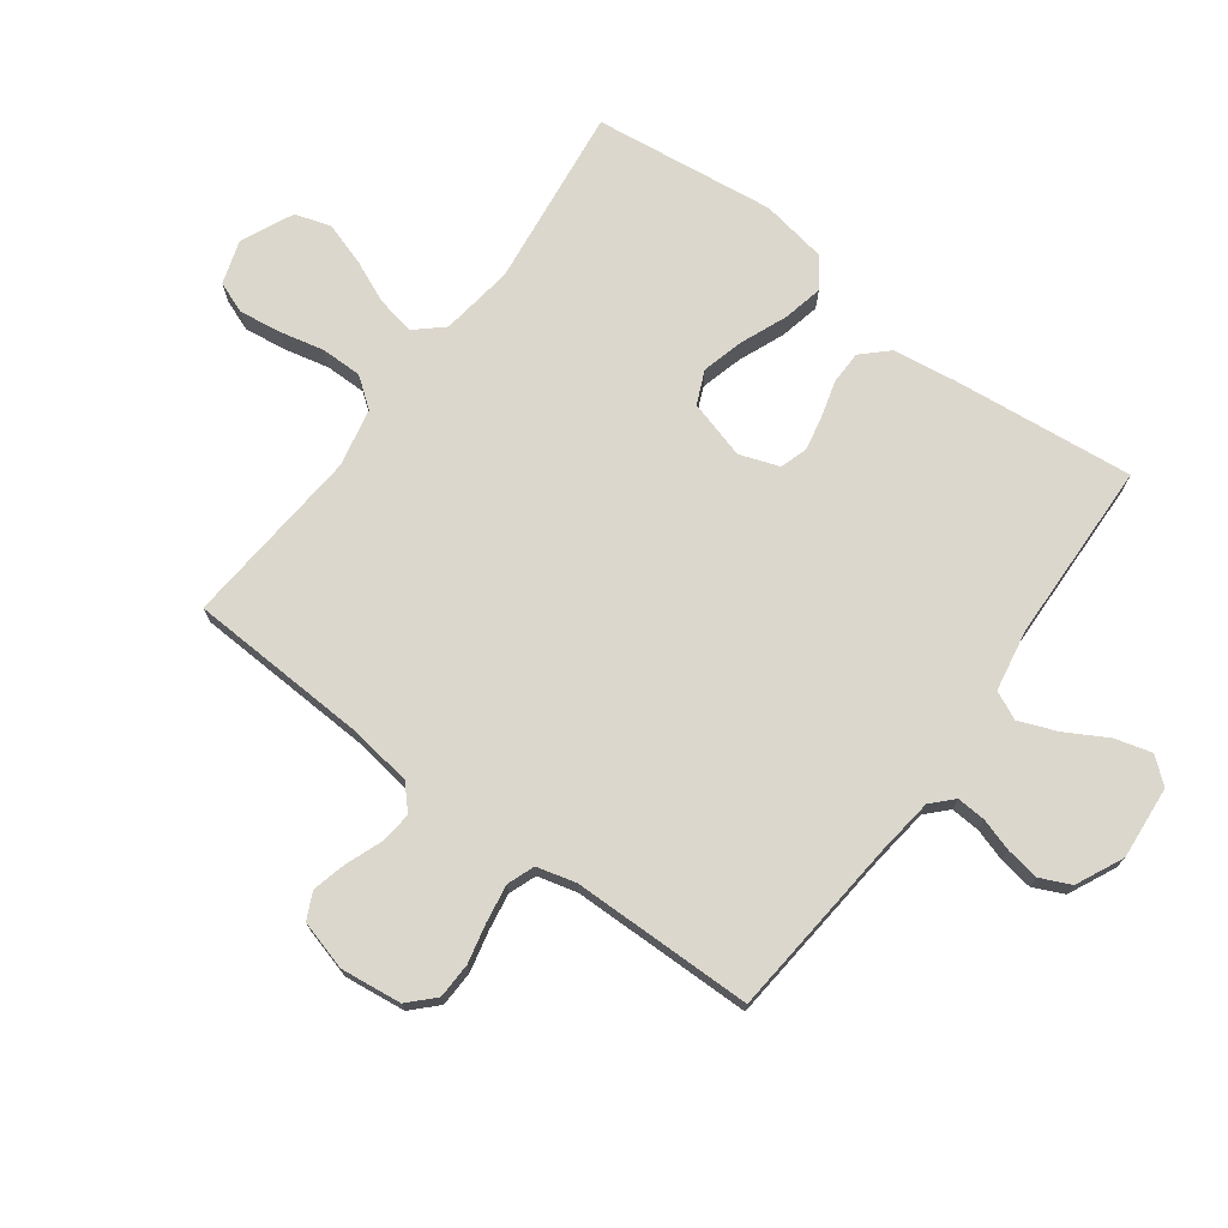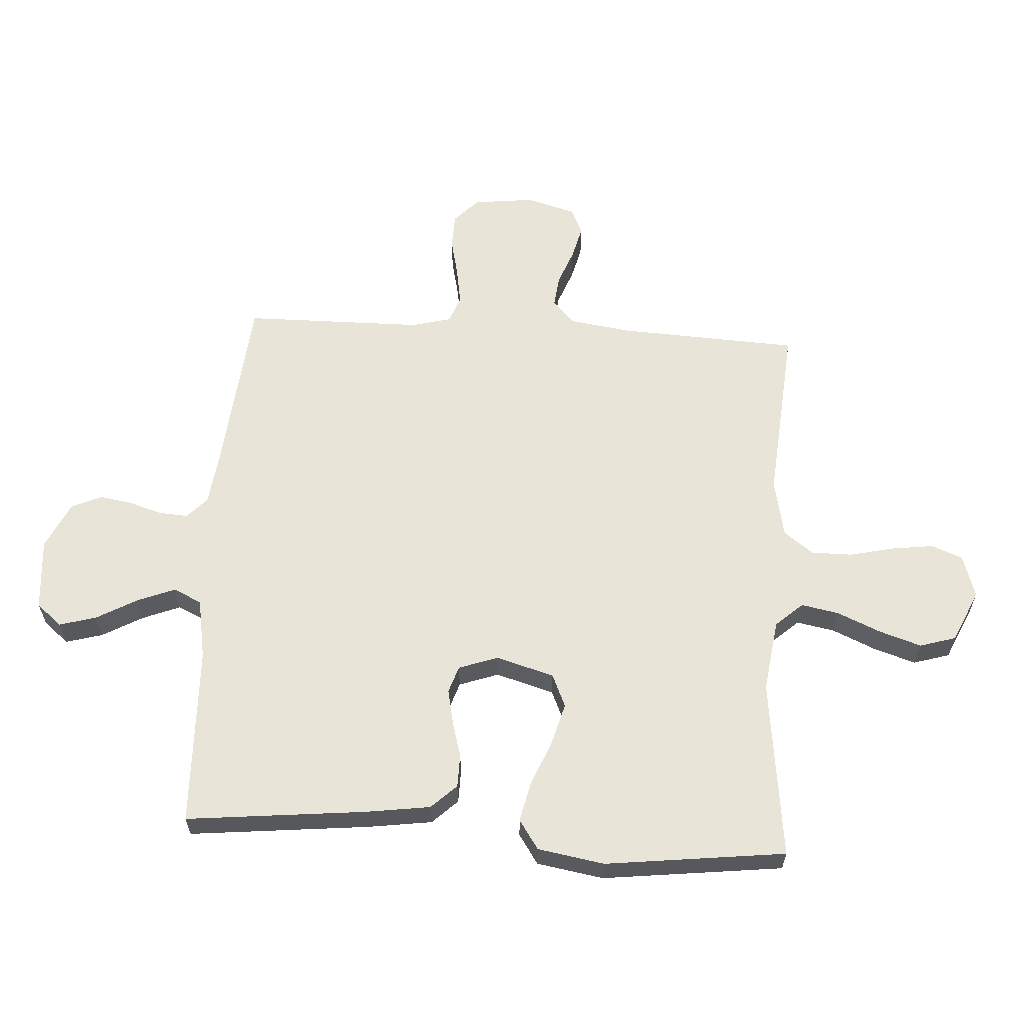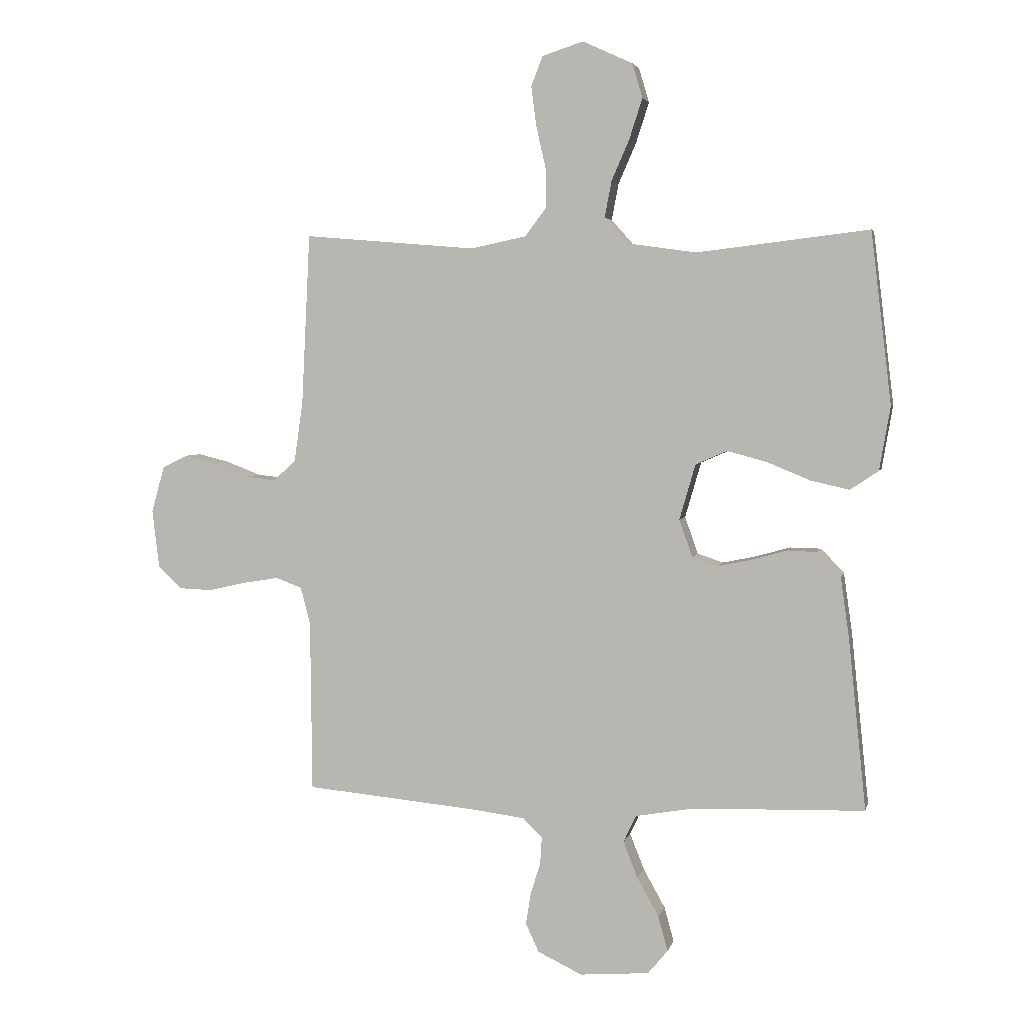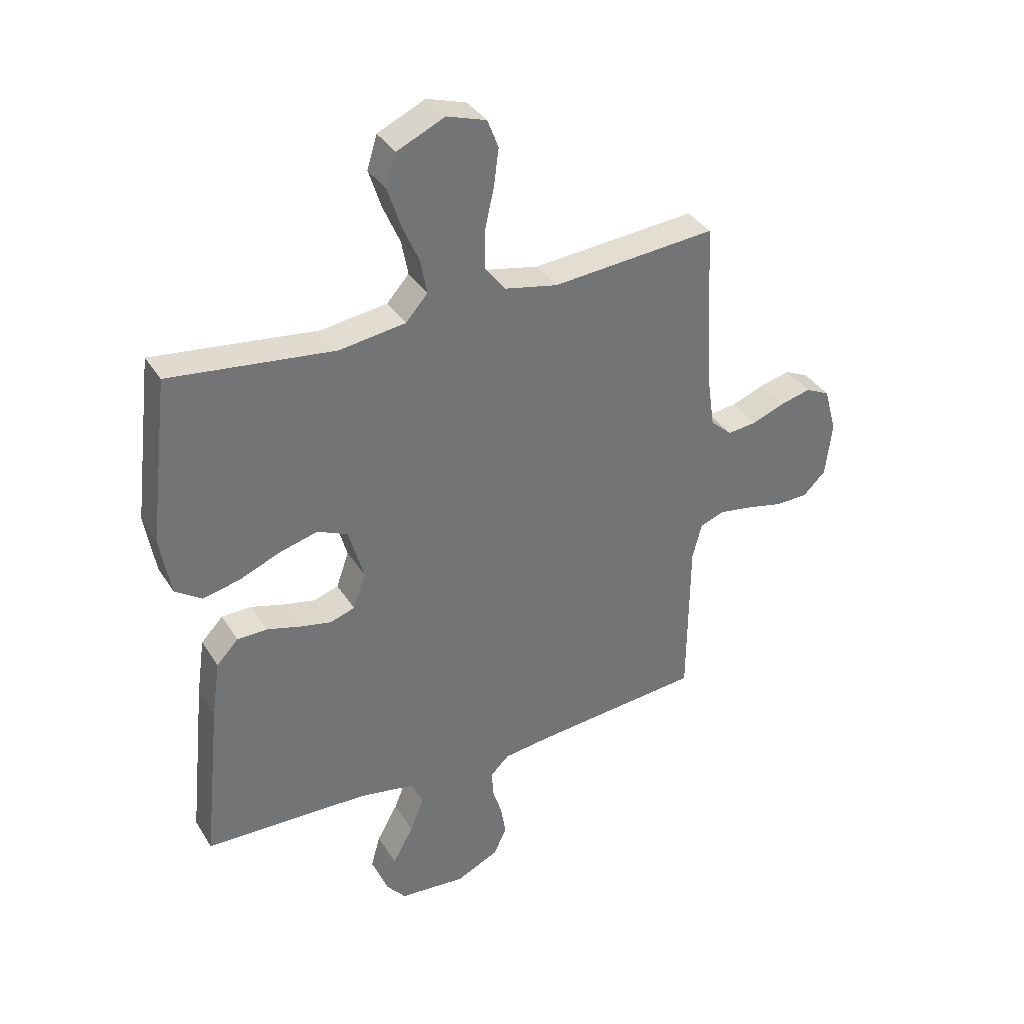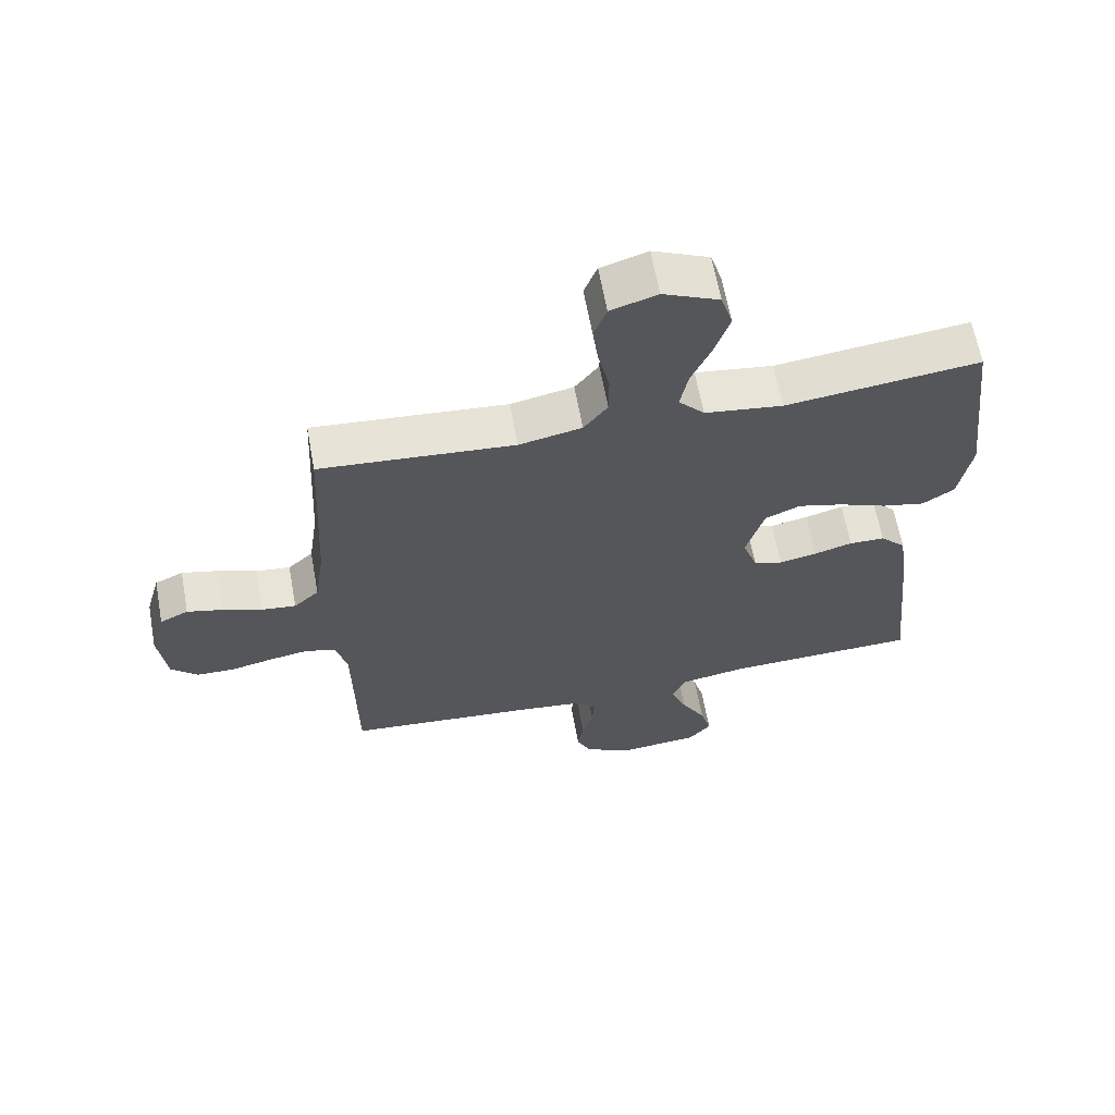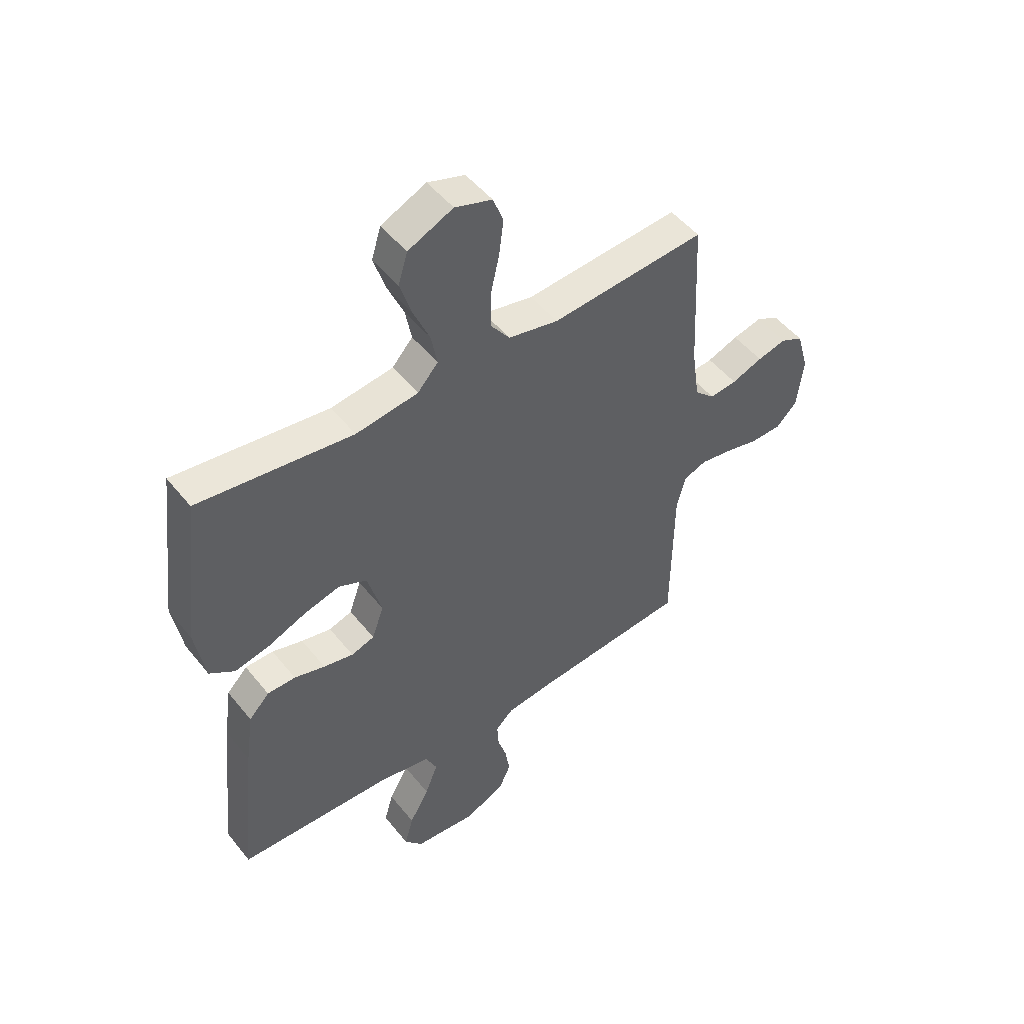
<metadata>
{"format":"obj","ext":"obj","renderer":"f3d","projection":"perspective","resolution":1024,"background":"white","views":[{"elev":72.9,"azim":126.4,"up":"+Y"},{"elev":61.3,"azim":-86.5,"up":"+Y"},{"elev":3.9,"azim":-167.3,"up":"+Z"},{"elev":36.0,"azim":-28.0,"up":"+Z"},{"elev":63.8,"azim":169.6,"up":"+Z"},{"elev":49.5,"azim":-37.0,"up":"+Z"}]}
</metadata>
<code>
v 0.5 0.07 0.5
v 0.515 0.07 0.2
v 0.53 0.07 0.096
v 0.569 0.07 0.06
v 0.622 0.07 0.066
v 0.682 0.07 0.089
v 0.738 0.07 0.103
v 0.782 0.07 0.082
v 0.805 0.07 0
v 0.793 0.07 -0.101
v 0.752 0.07 -0.141
v 0.693 0.07 -0.143
v 0.627 0.07 -0.128
v 0.565 0.07 -0.118
v 0.52 0.07 -0.135
v 0.503 0.07 -0.2
v 0.5 0.07 -0.5
v 0.2 0.07 -0.528
v 0.106 0.07 -0.54
v 0.072 0.07 -0.573
v 0.075 0.07 -0.621
v 0.092 0.07 -0.675
v 0.101 0.07 -0.731
v 0.078 0.07 -0.781
v 0 0.07 -0.818
v -0.121 0.07 -0.808
v -0.156 0.07 -0.766
v -0.139 0.07 -0.705
v -0.101 0.07 -0.637
v -0.076 0.07 -0.574
v -0.098 0.07 -0.527
v -0.2 0.07 -0.509
v -0.5 0.07 -0.5
v -0.469 0.07 -0.2
v -0.454 0.07 -0.094
v -0.414 0.07 -0.052
v -0.359 0.07 -0.051
v -0.299 0.07 -0.068
v -0.241 0.07 -0.08
v -0.196 0.07 -0.065
v -0.173 0.07 0
v -0.201 0.07 0.097
v -0.256 0.07 0.121
v -0.326 0.07 0.102
v -0.401 0.07 0.071
v -0.468 0.07 0.056
v -0.517 0.07 0.089
v -0.536 0.07 0.2
v -0.5 0.07 0.5
v -0.2 0.07 0.464
v -0.079 0.07 0.481
v -0.039 0.07 0.526
v -0.051 0.07 0.589
v -0.082 0.07 0.66
v -0.105 0.07 0.731
v -0.087 0.07 0.791
v 0 0.07 0.831
v 0.072 0.07 0.808
v 0.092 0.07 0.756
v 0.083 0.07 0.687
v 0.066 0.07 0.612
v 0.066 0.07 0.544
v 0.103 0.07 0.495
v 0.2 0.07 0.475
v 0.5 0 0.5
v 0.515 0 0.2
v 0.53 0 0.096
v 0.569 0 0.06
v 0.622 0 0.066
v 0.682 0 0.089
v 0.738 0 0.103
v 0.782 0 0.082
v 0.805 0 0
v 0.793 0 -0.101
v 0.752 0 -0.141
v 0.693 0 -0.143
v 0.627 0 -0.128
v 0.565 0 -0.118
v 0.52 0 -0.135
v 0.503 0 -0.2
v 0.5 0 -0.5
v 0.2 0 -0.528
v 0.106 0 -0.54
v 0.072 0 -0.573
v 0.075 0 -0.621
v 0.092 0 -0.675
v 0.101 0 -0.731
v 0.078 0 -0.781
v 0 0 -0.818
v -0.121 0 -0.808
v -0.156 0 -0.766
v -0.139 0 -0.705
v -0.101 0 -0.637
v -0.076 0 -0.574
v -0.098 0 -0.527
v -0.2 0 -0.509
v -0.5 0 -0.5
v -0.469 0 -0.2
v -0.454 0 -0.094
v -0.414 0 -0.052
v -0.359 0 -0.051
v -0.299 0 -0.068
v -0.241 0 -0.08
v -0.196 0 -0.065
v -0.173 0 0
v -0.201 0 0.097
v -0.256 0 0.121
v -0.326 0 0.102
v -0.401 0 0.071
v -0.468 0 0.056
v -0.517 0 0.089
v -0.536 0 0.2
v -0.5 0 0.5
v -0.2 0 0.464
v -0.079 0 0.481
v -0.039 0 0.526
v -0.051 0 0.589
v -0.082 0 0.66
v -0.105 0 0.731
v -0.087 0 0.791
v 0 0 0.831
v 0.072 0 0.808
v 0.092 0 0.756
v 0.083 0 0.687
v 0.066 0 0.612
v 0.066 0 0.544
v 0.103 0 0.495
v 0.2 0 0.475
f 59 60 61
f 58 59 61
f 57 58 61
f 56 57 61
f 55 56 61
f 54 55 61
f 53 54 61
f 52 53 61 62
f 51 52 62 63
f 48 49 50
f 47 48 50
f 46 47 50
f 45 46 50
f 44 45 50
f 51 63 64
f 50 51 64
f 44 50 64
f 43 44 64
f 36 37 38
f 35 36 38
f 34 35 38
f 33 34 38
f 32 33 38
f 31 32 38 39
f 30 31 39 40
f 27 28 29
f 26 27 29
f 25 26 29
f 24 25 29
f 23 24 29
f 22 23 29
f 21 22 29
f 20 21 29 30
f 30 40 41
f 20 30 41
f 19 20 41
f 16 17 18
f 19 41 42
f 18 19 42
f 16 18 42
f 15 16 42
f 11 12 13
f 10 11 13
f 9 10 13
f 8 9 13
f 7 8 13
f 6 7 13
f 5 6 13
f 4 5 13 14
f 64 1 2
f 43 64 2
f 42 43 2
f 15 42 2
f 3 4 14 15
f 2 3 15
f 125 124 123
f 125 123 122
f 125 122 121
f 125 121 120
f 125 120 119
f 125 119 118
f 125 118 117
f 126 125 117 116
f 127 126 116 115
f 114 113 112
f 114 112 111
f 114 111 110
f 114 110 109
f 114 109 108
f 128 127 115
f 128 115 114
f 128 114 108
f 128 108 107
f 102 101 100
f 102 100 99
f 102 99 98
f 102 98 97
f 102 97 96
f 103 102 96 95
f 104 103 95 94
f 93 92 91
f 93 91 90
f 93 90 89
f 93 89 88
f 93 88 87
f 93 87 86
f 93 86 85
f 94 93 85 84
f 105 104 94
f 105 94 84
f 105 84 83
f 82 81 80
f 106 105 83
f 106 83 82
f 106 82 80
f 106 80 79
f 77 76 75
f 77 75 74
f 77 74 73
f 77 73 72
f 77 72 71
f 77 71 70
f 77 70 69
f 78 77 69 68
f 66 65 128
f 66 128 107
f 66 107 106
f 66 106 79
f 79 78 68 67
f 79 67 66
f 1 65 66 2
f 2 66 67 3
f 3 67 68 4
f 4 68 69 5
f 5 69 70 6
f 6 70 71 7
f 7 71 72 8
f 8 72 73 9
f 9 73 74 10
f 10 74 75 11
f 11 75 76 12
f 12 76 77 13
f 13 77 78 14
f 14 78 79 15
f 15 79 80 16
f 16 80 81 17
f 17 81 82 18
f 18 82 83 19
f 19 83 84 20
f 20 84 85 21
f 21 85 86 22
f 22 86 87 23
f 23 87 88 24
f 24 88 89 25
f 25 89 90 26
f 26 90 91 27
f 27 91 92 28
f 28 92 93 29
f 29 93 94 30
f 30 94 95 31
f 31 95 96 32
f 32 96 97 33
f 33 97 98 34
f 34 98 99 35
f 35 99 100 36
f 36 100 101 37
f 37 101 102 38
f 38 102 103 39
f 39 103 104 40
f 40 104 105 41
f 41 105 106 42
f 42 106 107 43
f 43 107 108 44
f 44 108 109 45
f 45 109 110 46
f 46 110 111 47
f 47 111 112 48
f 48 112 113 49
f 49 113 114 50
f 50 114 115 51
f 51 115 116 52
f 52 116 117 53
f 53 117 118 54
f 54 118 119 55
f 55 119 120 56
f 56 120 121 57
f 57 121 122 58
f 58 122 123 59
f 59 123 124 60
f 60 124 125 61
f 61 125 126 62
f 62 126 127 63
f 63 127 128 64
f 64 128 65 1

</code>
